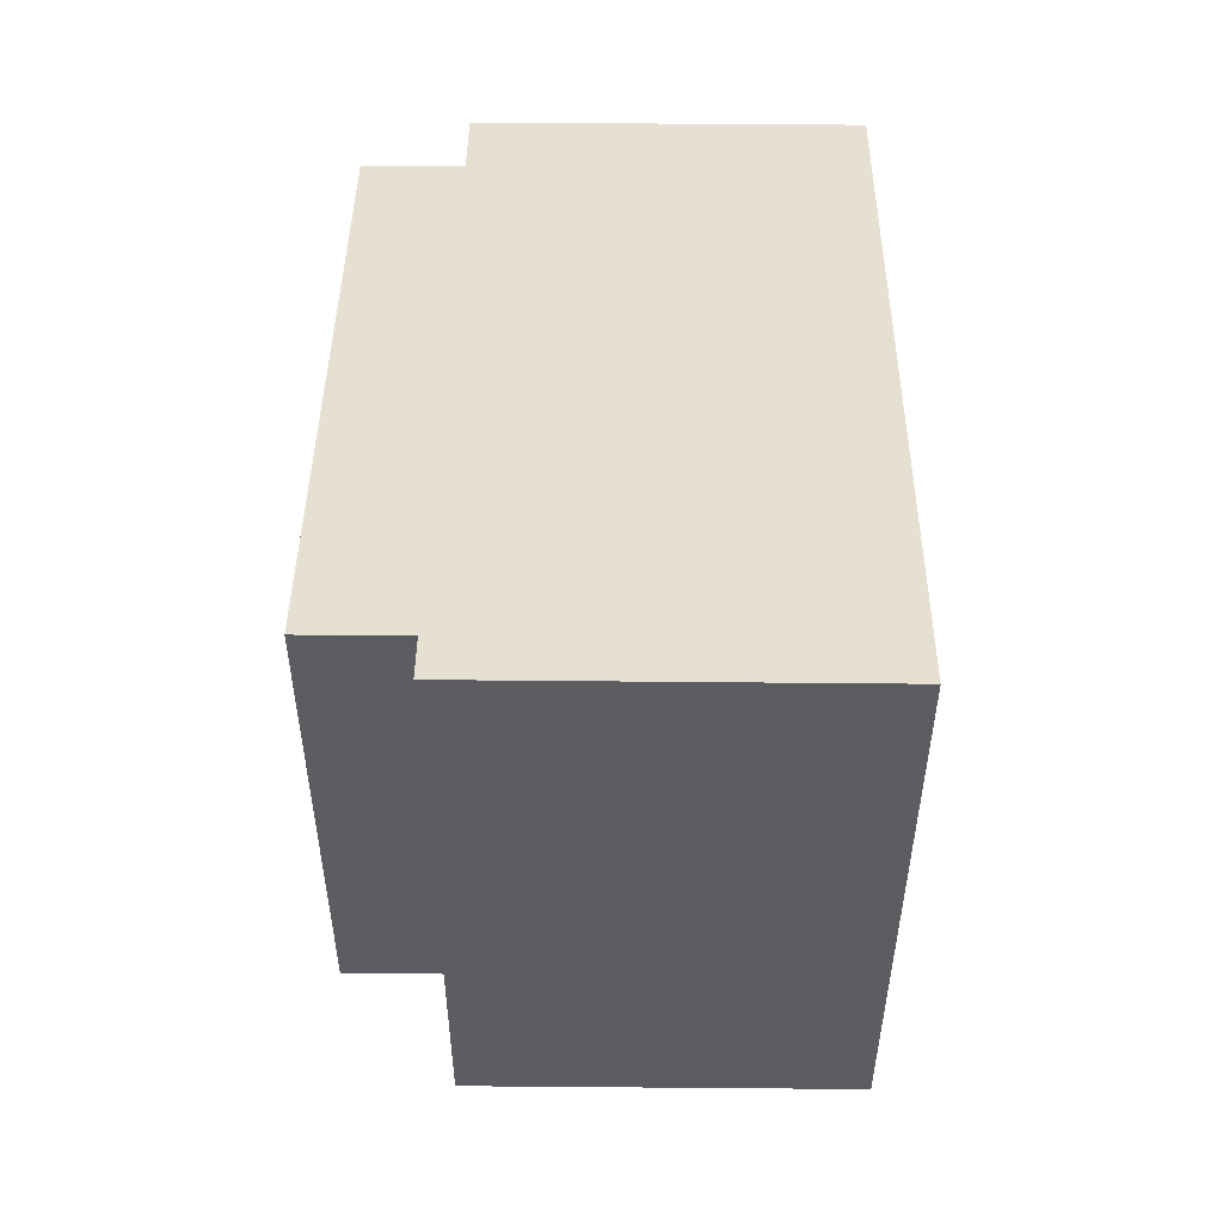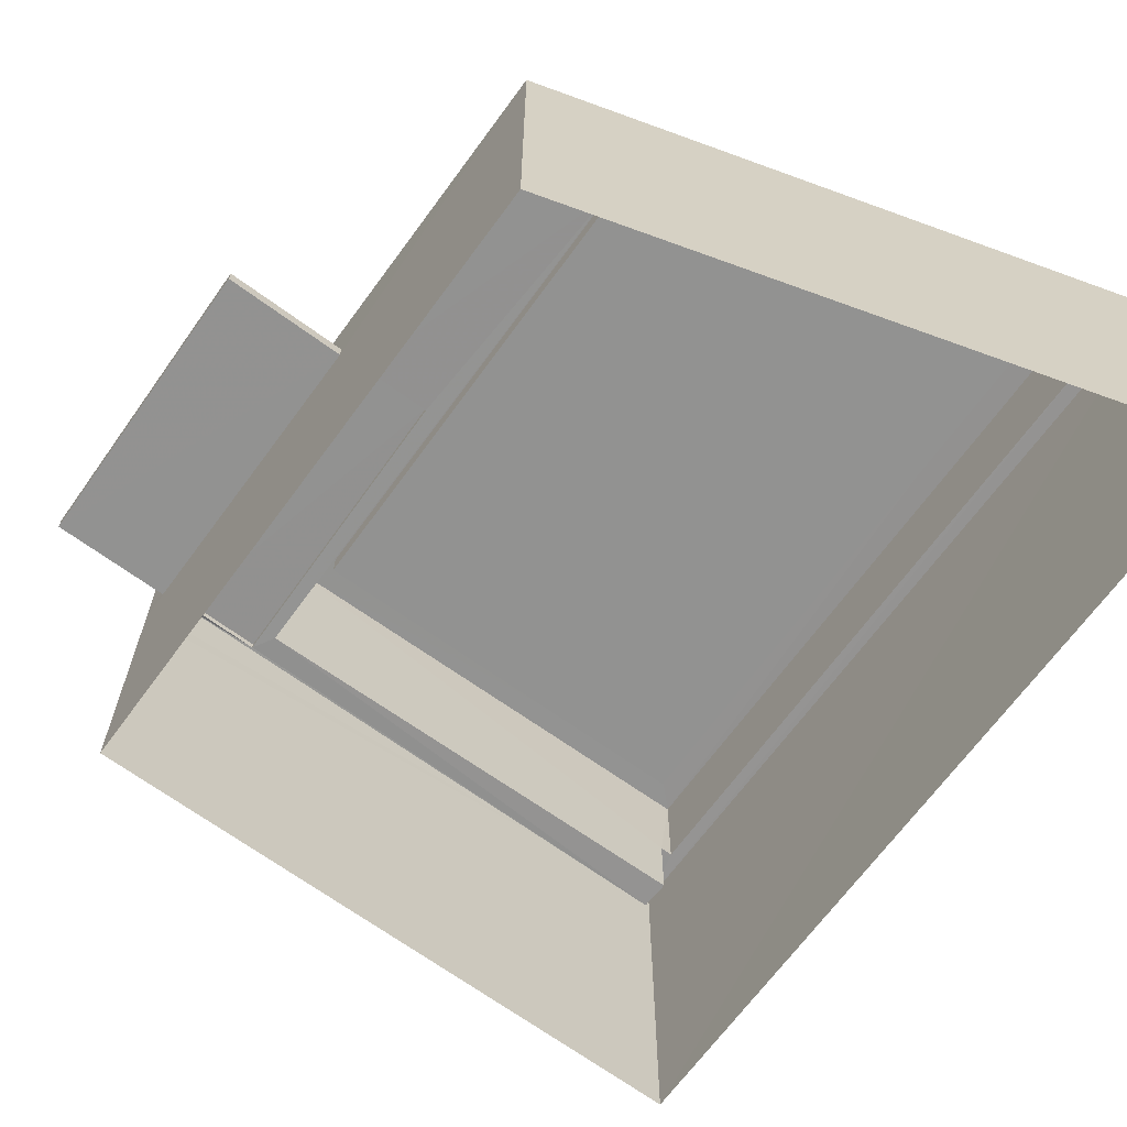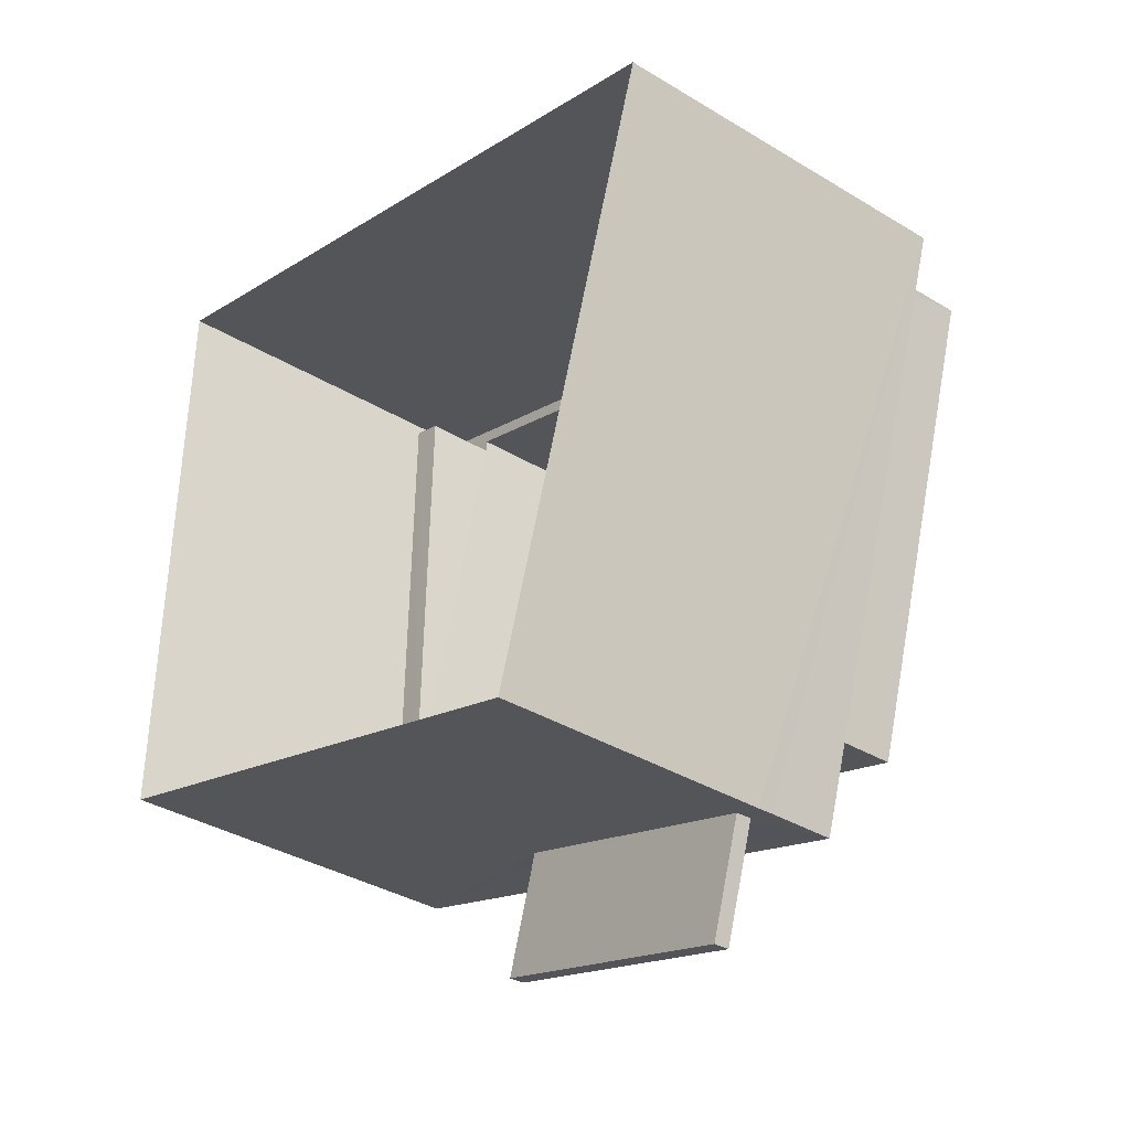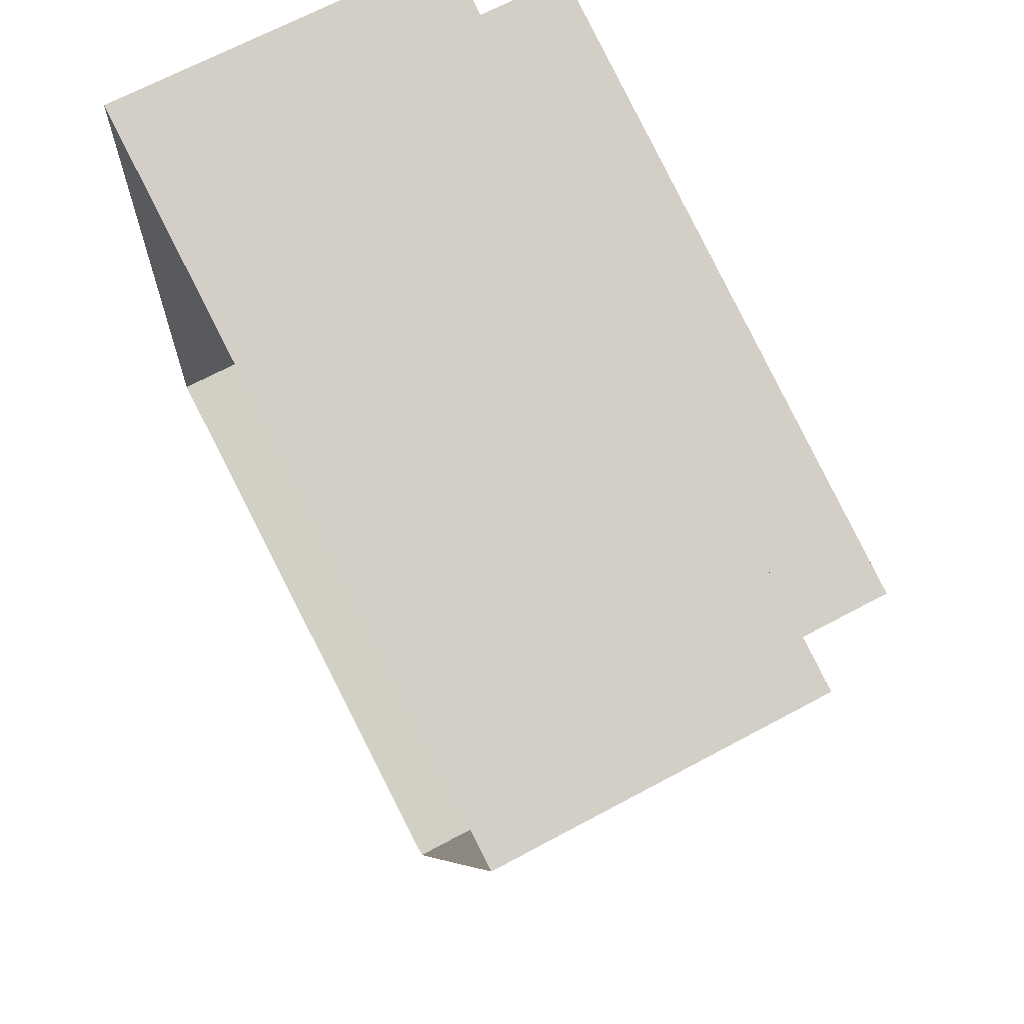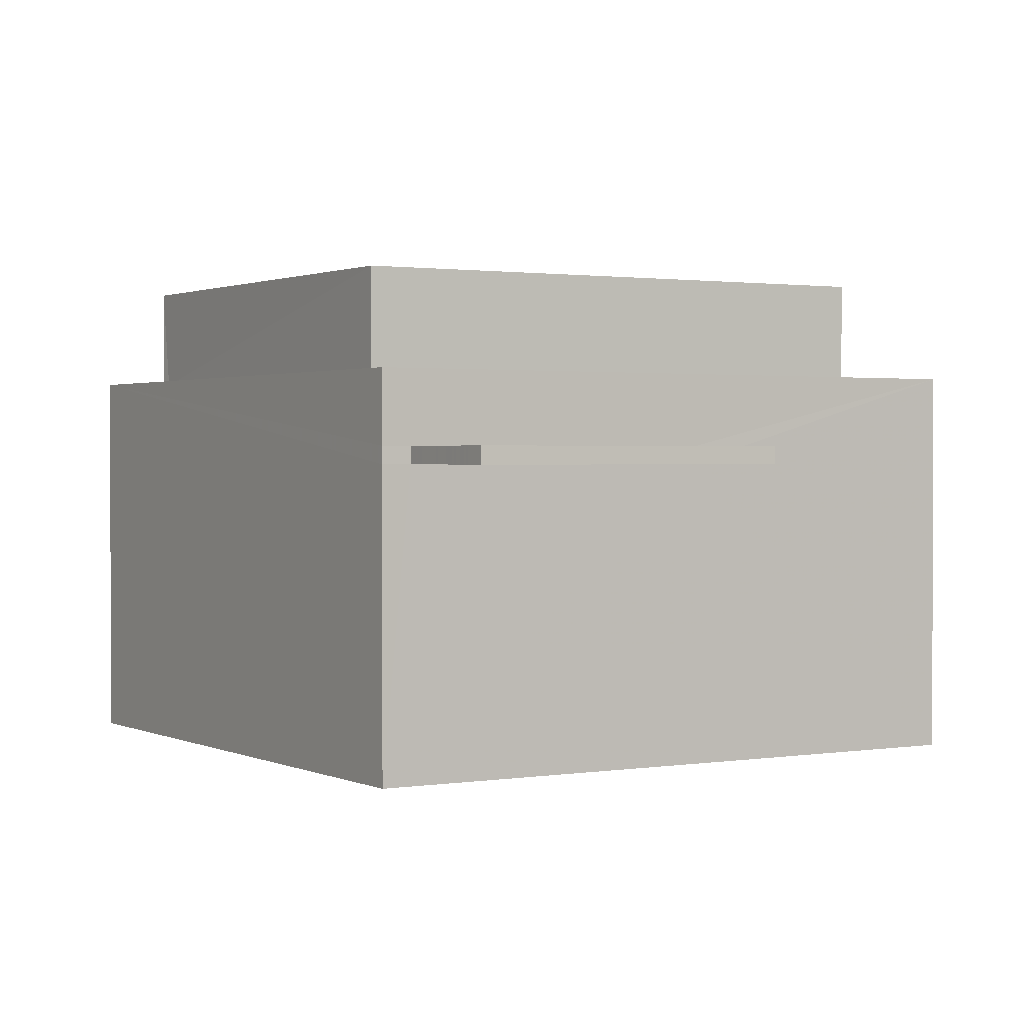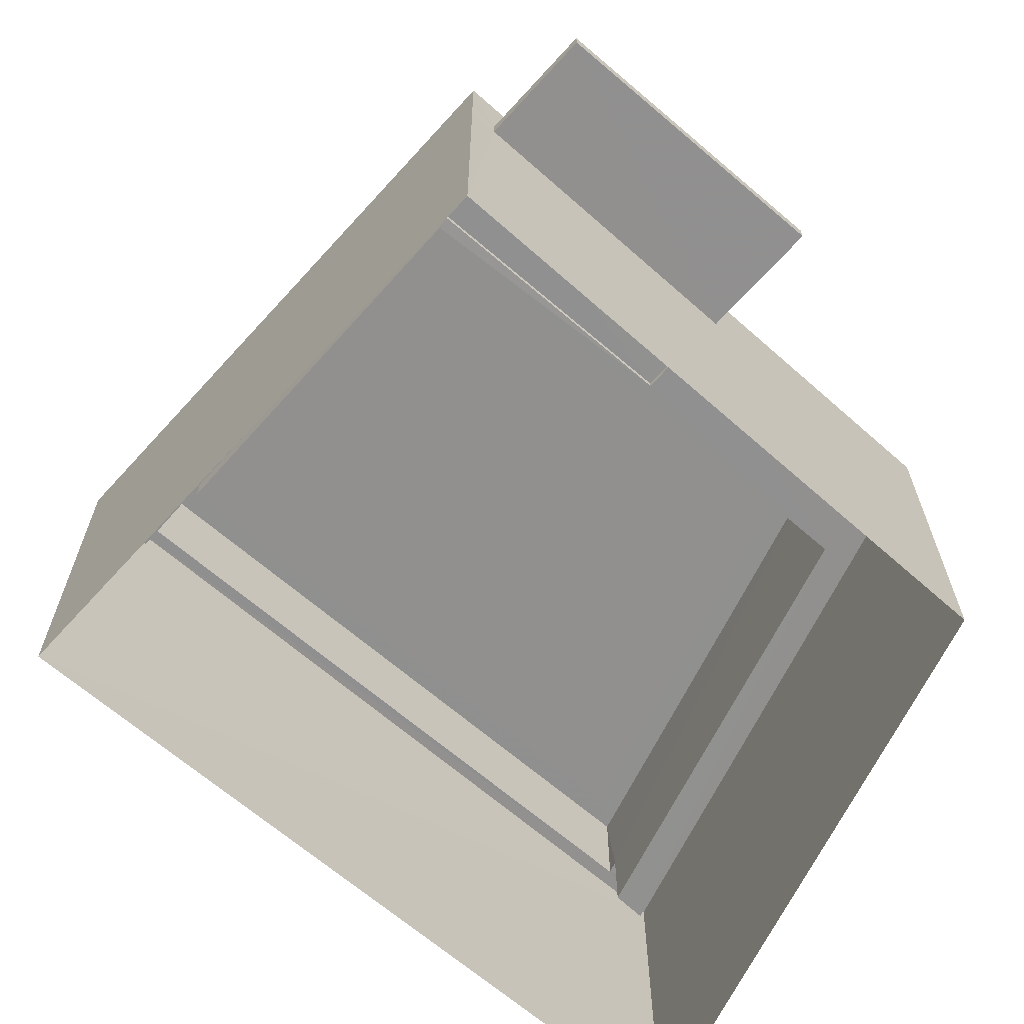
<metadata>
{"format":"obj","ext":"obj","renderer":"f3d","projection":"perspective","resolution":1024,"background":"white","views":[{"elev":55.0,"azim":90.5,"up":"+Y"},{"elev":-66.3,"azim":70.9,"up":"+Z"},{"elev":-36.1,"azim":-128.4,"up":"+Y"},{"elev":67.3,"azim":-118.3,"up":"+Y"},{"elev":1.3,"azim":-14.1,"up":"+Z"},{"elev":-65.7,"azim":-24.6,"up":"+Z"}]}
</metadata>
<code>
v -8.943e+04 -9.981e+04 4.236
v -8.942e+04 -9.981e+04 4.236
v -8.943e+04 -9.981e+04 4.236
v -8.942e+04 -9.98e+04 4.235
v -8.942e+04 -9.981e+04 6.866
v -8.942e+04 -9.981e+04 6.866
v -8.942e+04 -9.981e+04 6.867
v -8.943e+04 -9.981e+04 6.867
v -8.943e+04 -9.981e+04 7.652
v -8.943e+04 -9.981e+04 7.652
v -8.942e+04 -9.981e+04 7.651
v -8.942e+04 -9.981e+04 7.651
v -8.942e+04 -9.981e+04 7.016
v -8.942e+04 -9.981e+04 7.017
v -8.942e+04 -9.981e+04 7.016
v -8.943e+04 -9.981e+04 7.017
v -8.943e+04 -9.981e+04 8.311
v -8.942e+04 -9.981e+04 8.311
v -8.942e+04 -9.98e+04 8.311
v -8.943e+04 -9.981e+04 8.312
v -8.943e+04 -9.981e+04 6.952
v -8.943e+04 -9.981e+04 6.952
v -8.943e+04 -9.981e+04 6.952
v -8.943e+04 -9.981e+04 6.952
v -8.943e+04 -9.981e+04 6.952
v -8.943e+04 -9.981e+04 6.951
v -8.942e+04 -9.981e+04 6.951
v -8.942e+04 -9.981e+04 6.951
v -8.942e+04 -9.981e+04 6.951
v -8.942e+04 -9.98e+04 6.951
v -8.942e+04 -9.981e+04 6.951
v -8.942e+04 -9.98e+04 6.951
v -8.943e+04 -9.981e+04 7.652
v -8.943e+04 -9.981e+04 7.652
v -8.942e+04 -9.98e+04 7.651
v -8.942e+04 -9.98e+04 7.651
v -8.942e+04 -9.98e+04 7.651
v -8.943e+04 -9.981e+04 7.651
v -8.943e+04 -9.981e+04 7.651
v -8.942e+04 -9.98e+04 7.651
v -8.942e+04 -9.981e+04 8.561
v -8.942e+04 -9.98e+04 8.561
v -8.942e+04 -9.98e+04 8.561
v -8.943e+04 -9.981e+04 8.561
v -8.943e+04 -9.981e+04 8.562
v -8.943e+04 -9.981e+04 8.562
v -8.943e+04 -9.981e+04 8.561
v -8.942e+04 -9.981e+04 8.561
v -8.943e+04 -9.981e+04 7.017
v -8.942e+04 -9.981e+04 7.016
v -8.943e+04 -9.981e+04 7.017
v -8.942e+04 -9.981e+04 7.016
v -8.943e+04 -9.981e+04 7.017
v -8.943e+04 -9.981e+04 6.867
f 1 2 3
f 1 4 2
f 5 6 7
f 8 5 7
f 9 10 11
f 12 9 11
f 13 14 15
f 13 16 14
f 17 18 19
f 17 20 18
f 21 22 23
f 21 23 24
f 24 25 26
f 27 28 29
f 29 28 30
f 31 27 29
f 29 30 32
f 23 31 25
f 25 31 29
f 23 25 24
f 9 33 10
f 33 34 10
f 11 35 36
f 12 11 36
f 35 34 37
f 38 39 33
f 36 37 40
f 37 34 39
f 39 34 33
f 35 37 36
f 41 42 43
f 44 45 46
f 47 45 44
f 47 43 42
f 41 43 48
f 43 47 44
f 46 45 41
f 48 46 41
f 49 50 51
f 49 52 50
f 46 18 20
f 46 48 18
f 10 34 53
f 34 1 54
f 53 34 54
f 1 3 54
f 49 51 23
f 22 49 23
f 43 17 19
f 43 44 17
f 11 2 4
f 35 11 4
f 40 30 36
f 40 32 30
f 38 33 24
f 26 38 24
f 29 40 41
f 41 40 42
f 29 32 40
f 42 40 37
f 47 39 38
f 47 38 45
f 38 25 45
f 38 26 25
f 16 53 54
f 8 16 54
f 46 20 17
f 44 46 17
f 36 30 28
f 12 36 28
f 10 13 11
f 11 5 2
f 5 3 2
f 10 53 16
f 54 3 8
f 10 16 13
f 8 3 5
f 13 5 11
f 27 31 50
f 52 27 50
f 43 19 18
f 48 43 18
f 14 8 7
f 14 16 8
f 52 28 27
f 28 52 12
f 22 21 49
f 9 12 52
f 21 9 49
f 9 52 49
f 1 35 4
f 1 34 35
f 45 29 41
f 45 25 29
f 6 14 7
f 6 15 14
f 39 47 42
f 37 39 42
f 31 51 50
f 31 23 51
f 6 13 15
f 6 5 13
f 21 33 9
f 21 24 33

</code>
